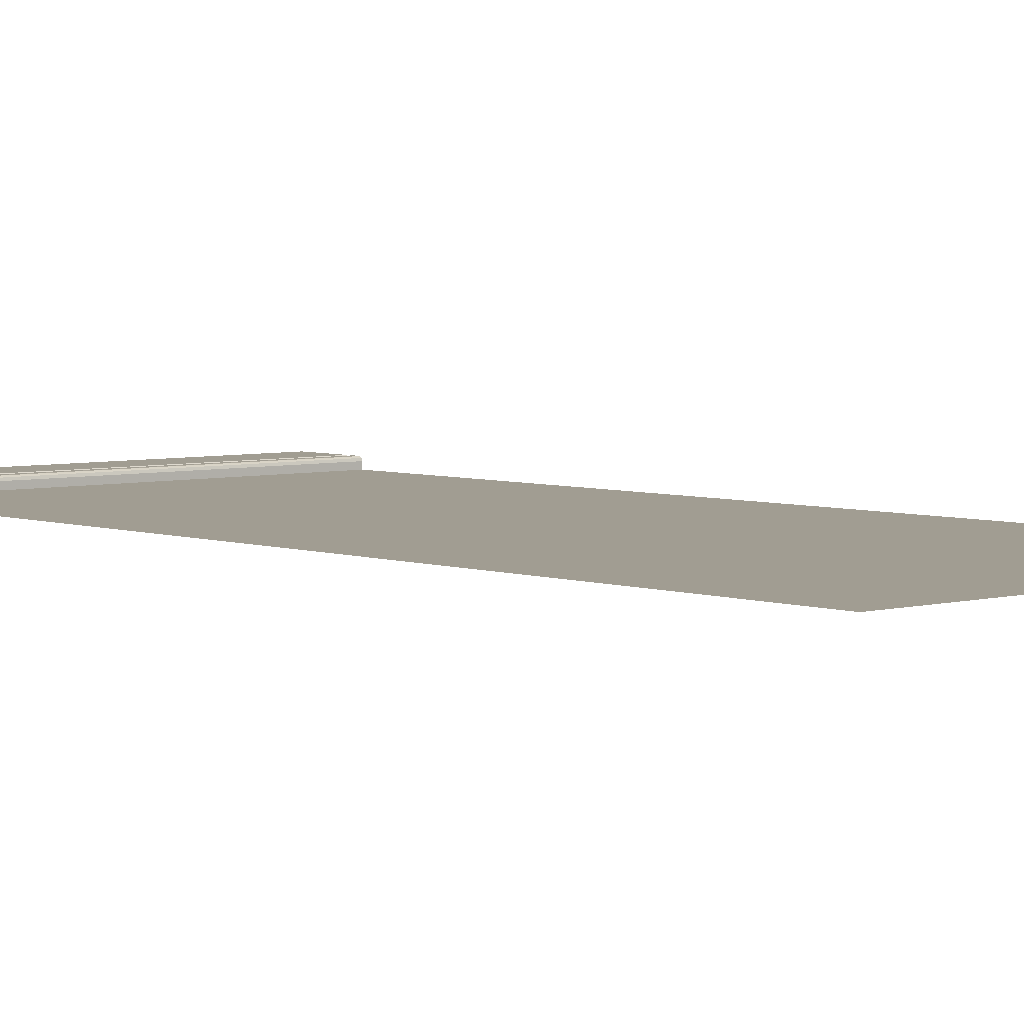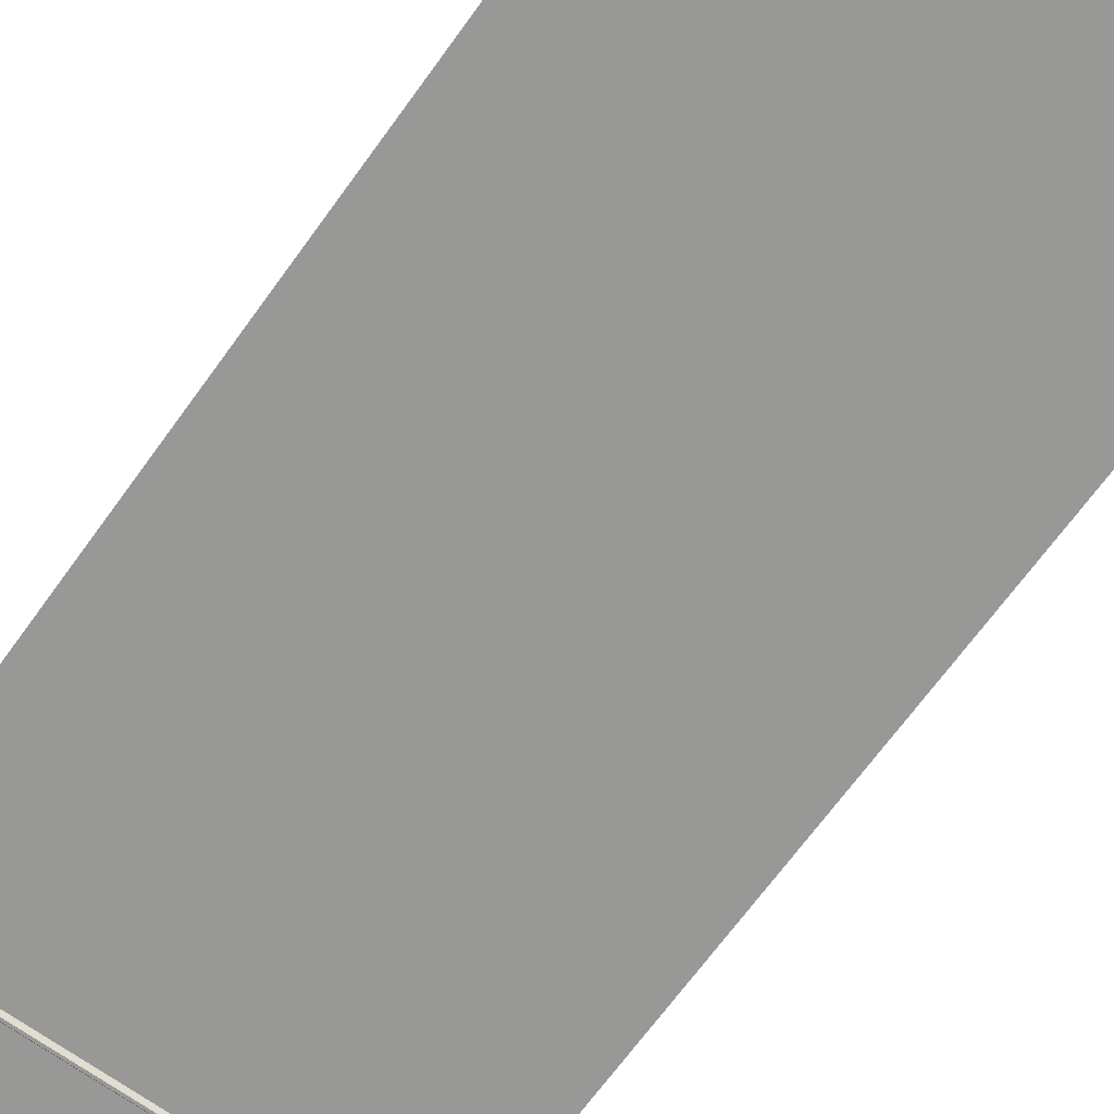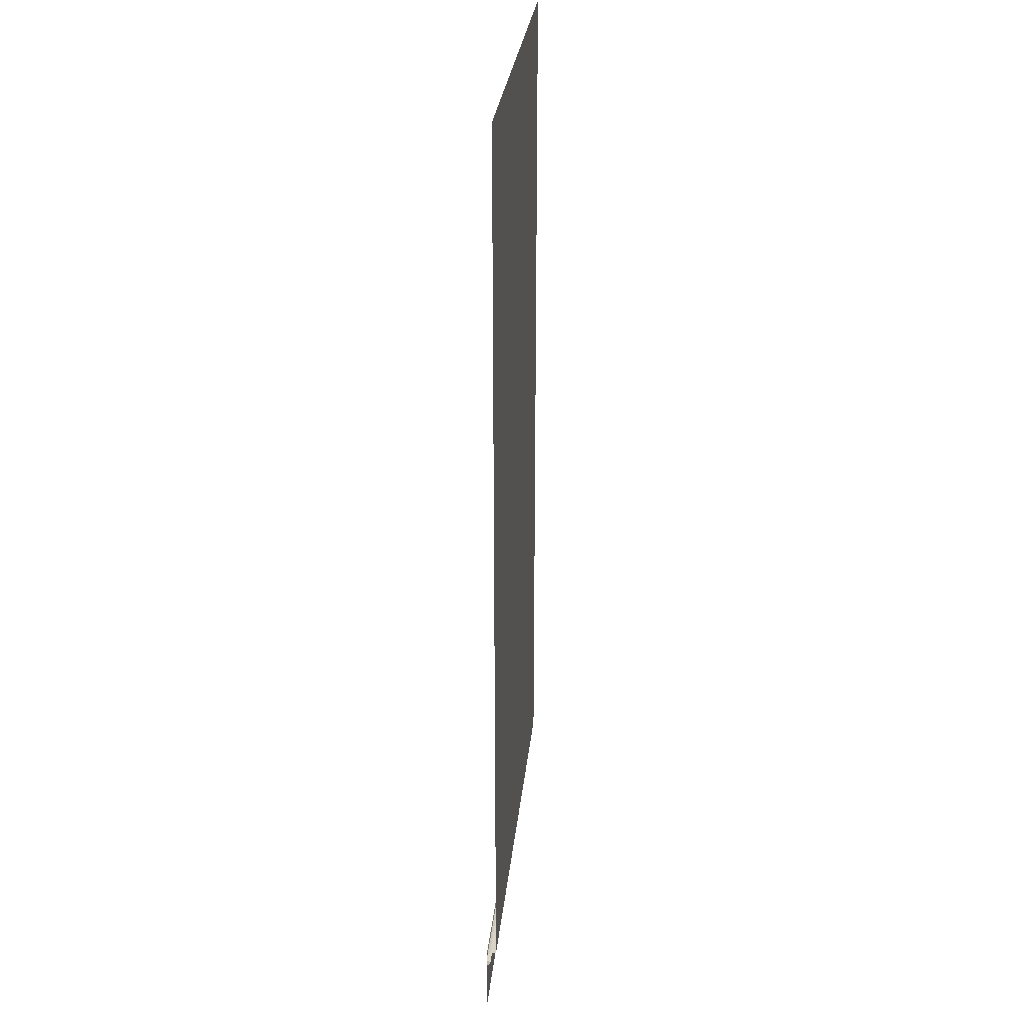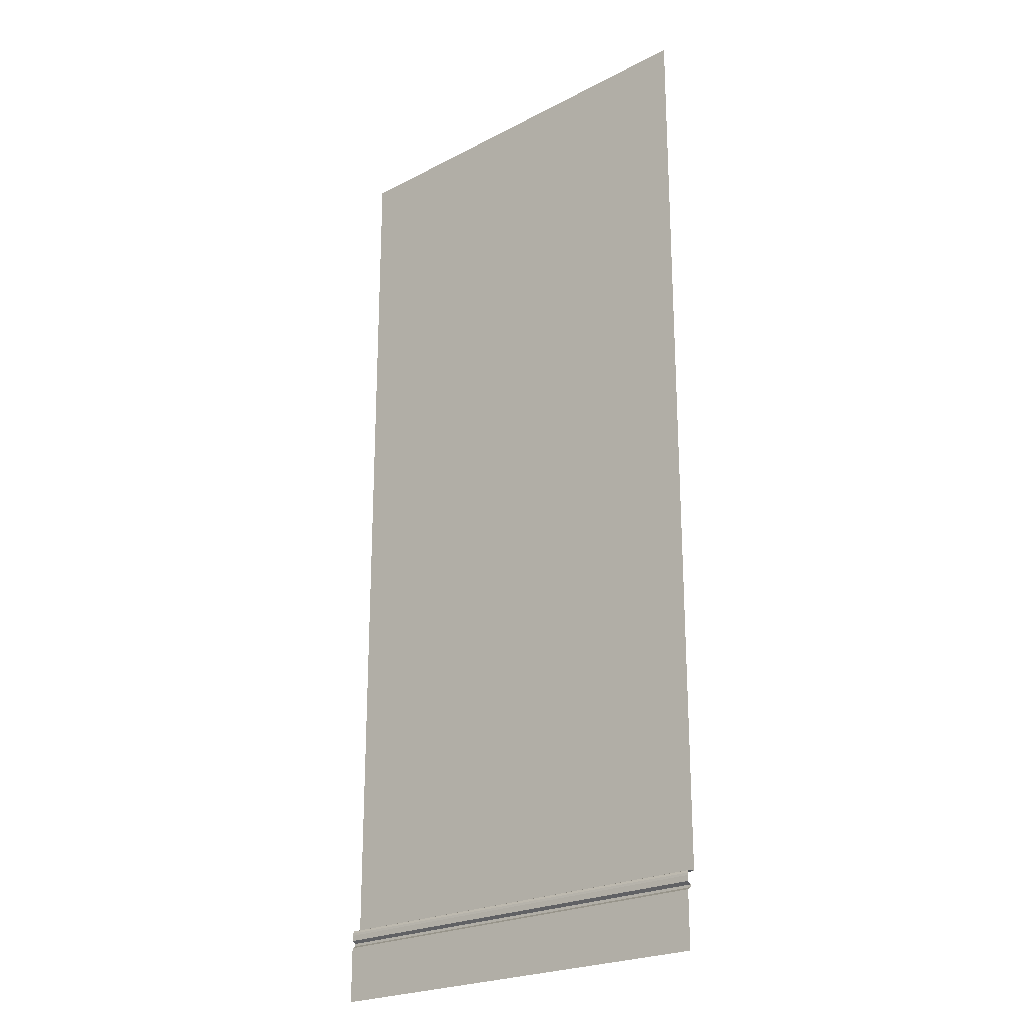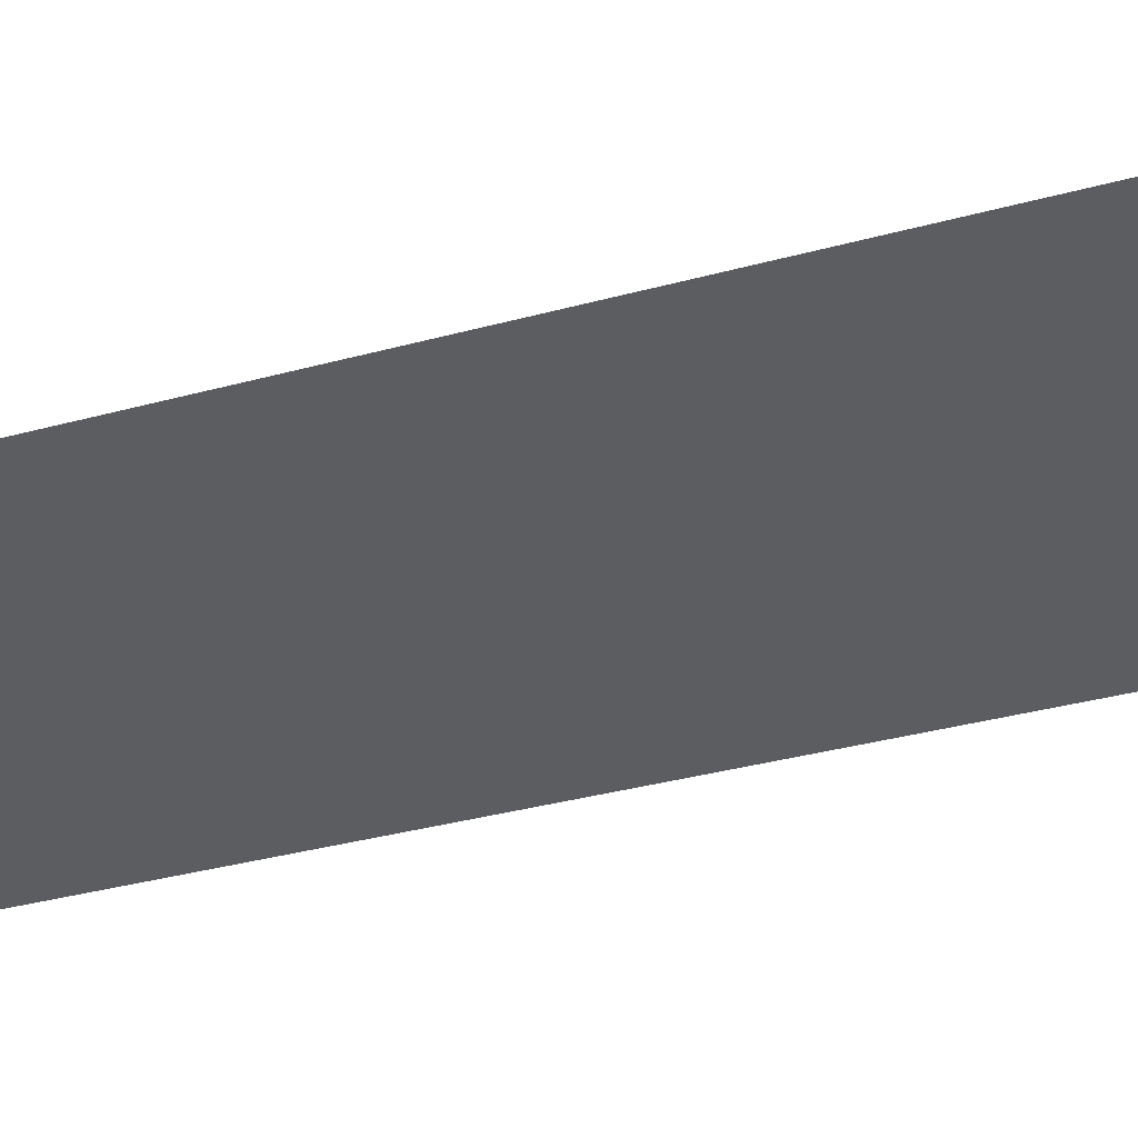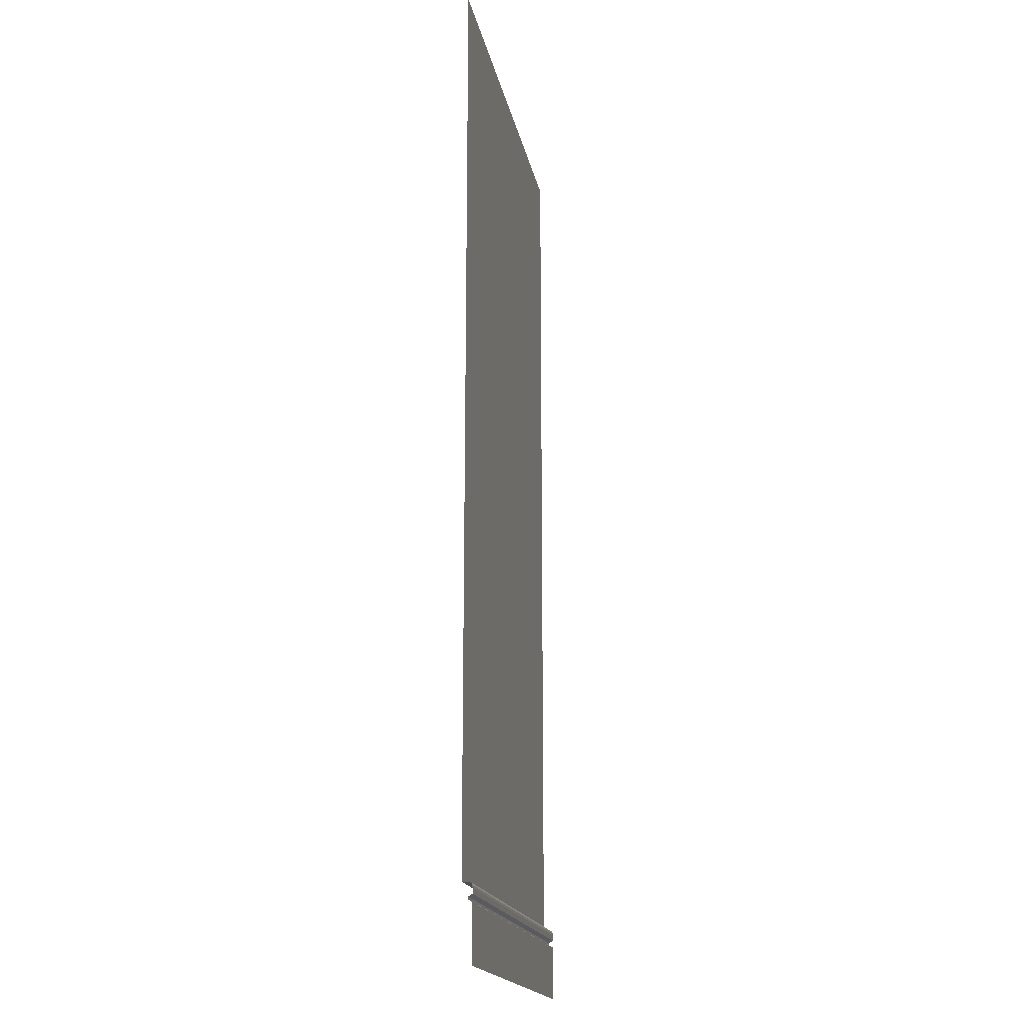
<metadata>
{"format":"obj","ext":"obj","renderer":"f3d","projection":"perspective","resolution":1024,"background":"white","views":[{"elev":4.6,"azim":138.6,"up":"+Z"},{"elev":-68.5,"azim":144.1,"up":"+Z"},{"elev":28.0,"azim":95.8,"up":"+Y"},{"elev":-23.0,"azim":41.7,"up":"+Y"},{"elev":-35.4,"azim":-70.1,"up":"+Z"},{"elev":-17.9,"azim":-79.4,"up":"+Y"}]}
</metadata>
<code>
o Cube
v -0.5753 0.4931 -0.01651
v 0.5753 -0.3027 -0.01651
v -0.5753 1.289 -0.01651
v -0.5753 -0.3027 -0.01651
v 0.5753 -0.3027 0.000149
v -0.5753 -0.3027 0.000149
v 0.5753 -0.317 0.01018
v -0.5753 -0.317 0.01018
v 0.5753 -0.4675 0.01015
v -0.5753 -0.4675 0.01015
v 0.5753 -0.4966 0.01015
v -0.5753 -0.4966 0.01015
v -0.5753 -0.3046 0.006358
v 0.5753 -0.3046 0.006358
v -0.5753 -0.3109 0.009625
v 0.5753 -0.3109 0.009625
v 0.5753 1.289 -0.01651
v 0.5753 0.4931 -0.01651
v -0.5753 -0.3314 0.01018
v 0.5753 -0.3314 0.01018
v -0.5753 -0.351 0.01017
v 0.5753 -0.351 0.01017
v 0.5753 -0.3445 -0.000467
v 0.5753 -0.3379 -0.000466
v -0.5753 -0.3379 -0.000466
v -0.5753 -0.3445 -0.000467
v 0.5753 2.085 -0.01651
v -0.5753 2.085 -0.01651
f 17 27 28 3
f 2 4 6 5
f 16 15 8 7
f 22 21 10 9
f 9 10 12 11
f 5 6 13 14
f 14 13 15 16
f 7 8 19 20
f 23 26 21 22
f 20 19 25 24
f 24 25 26 23
f 2 18 1 4
f 18 17 3 1

</code>
